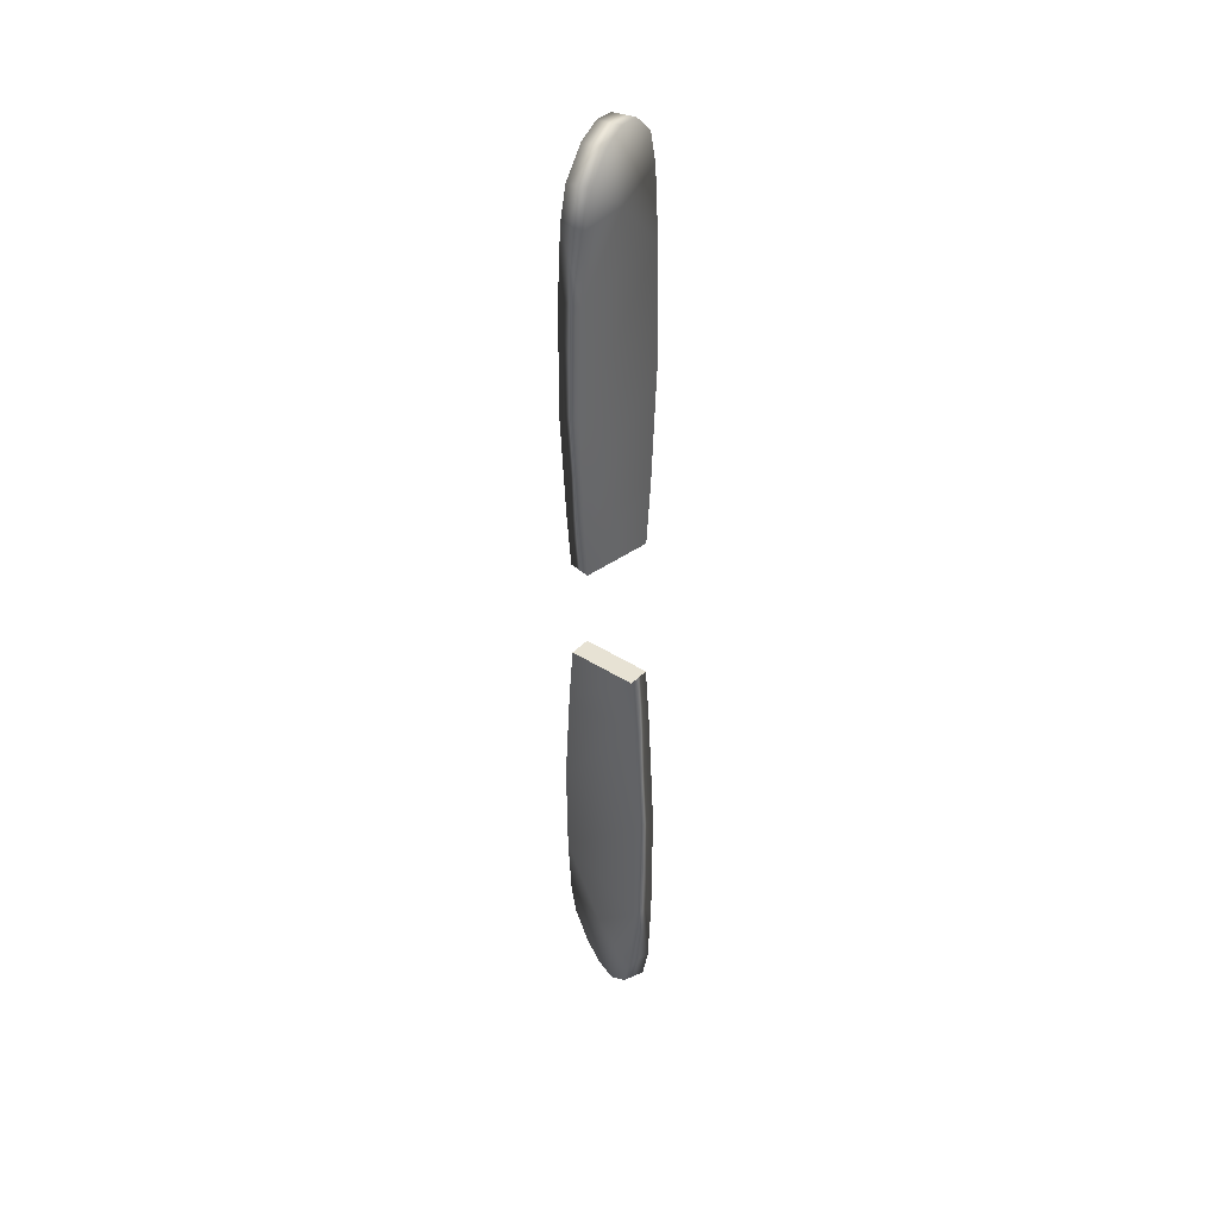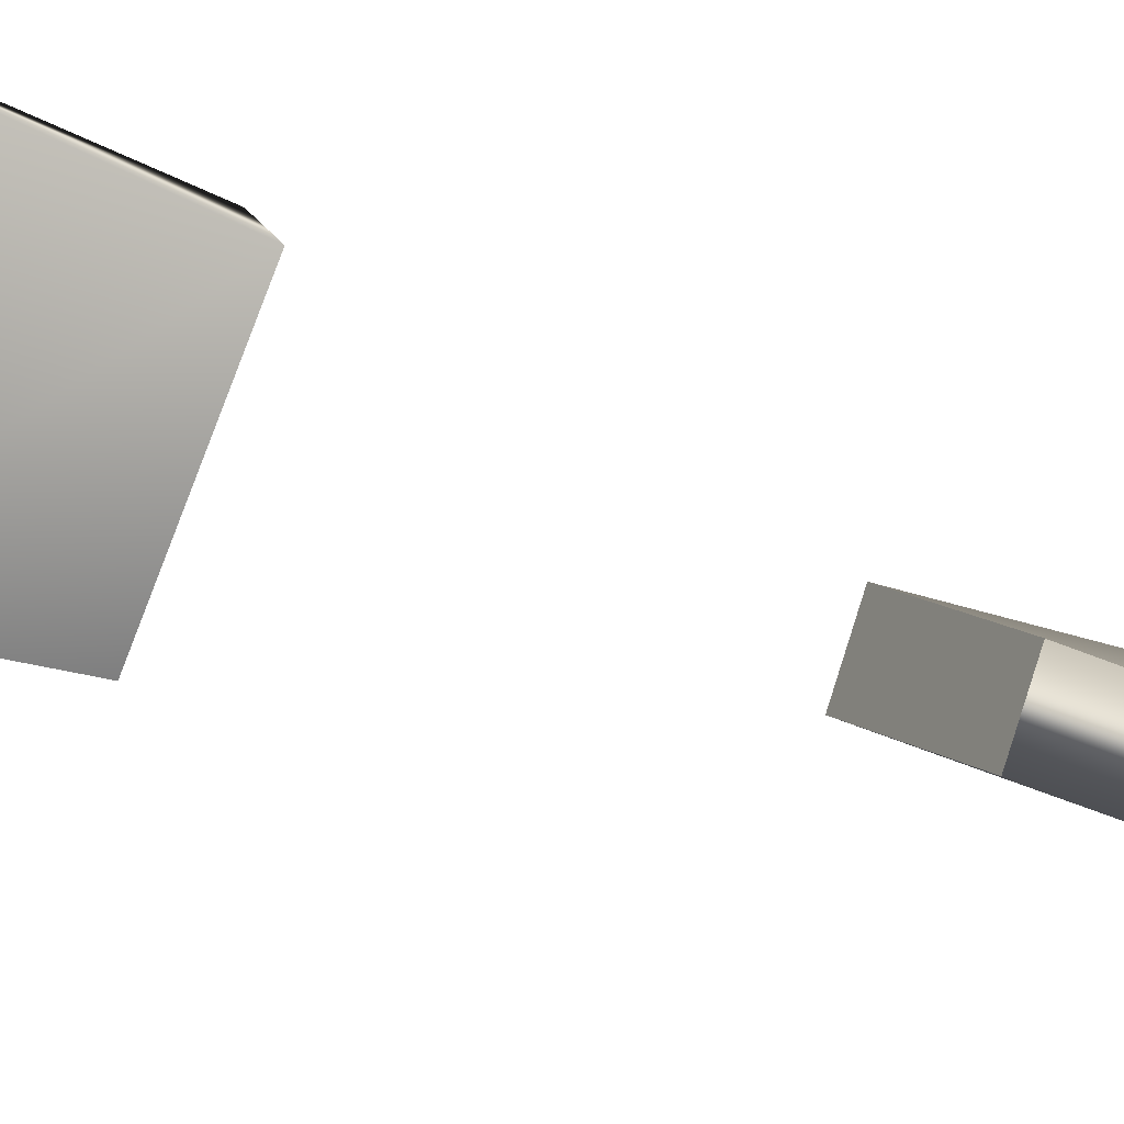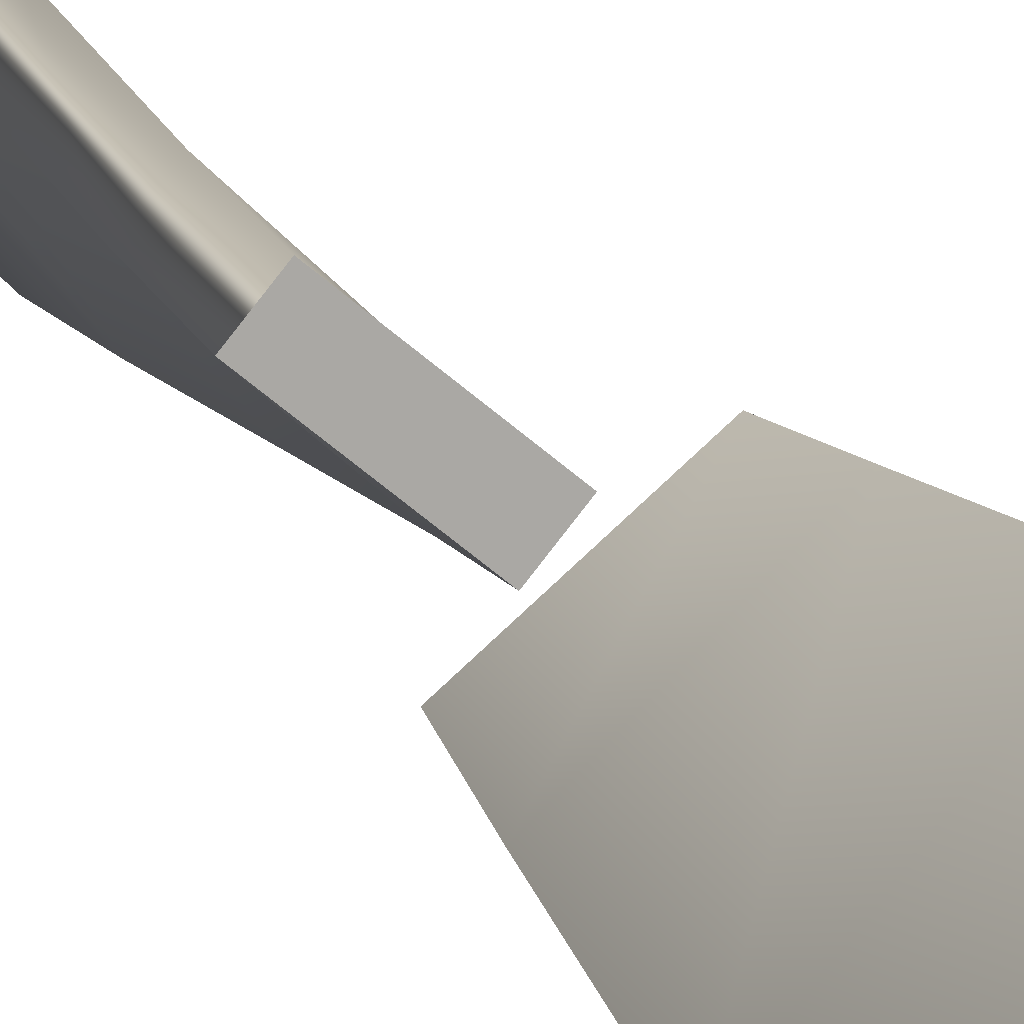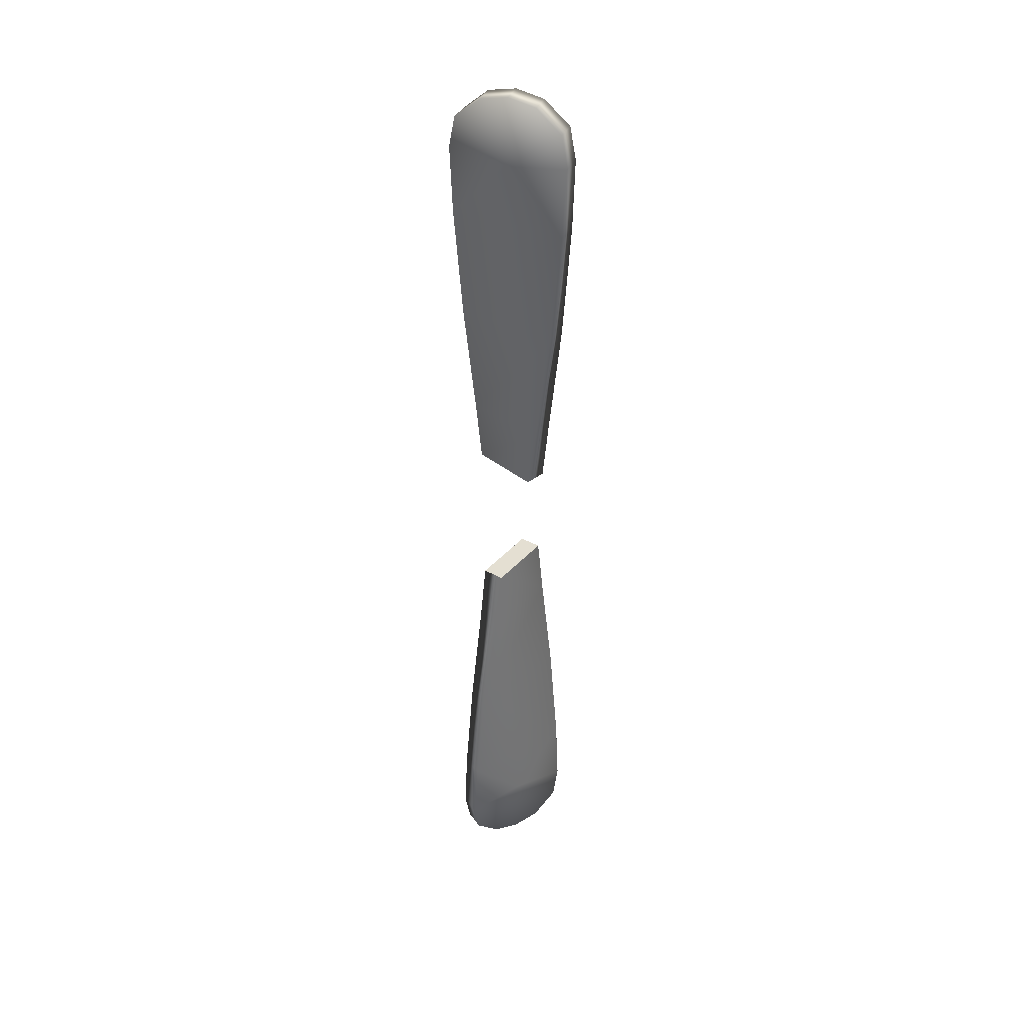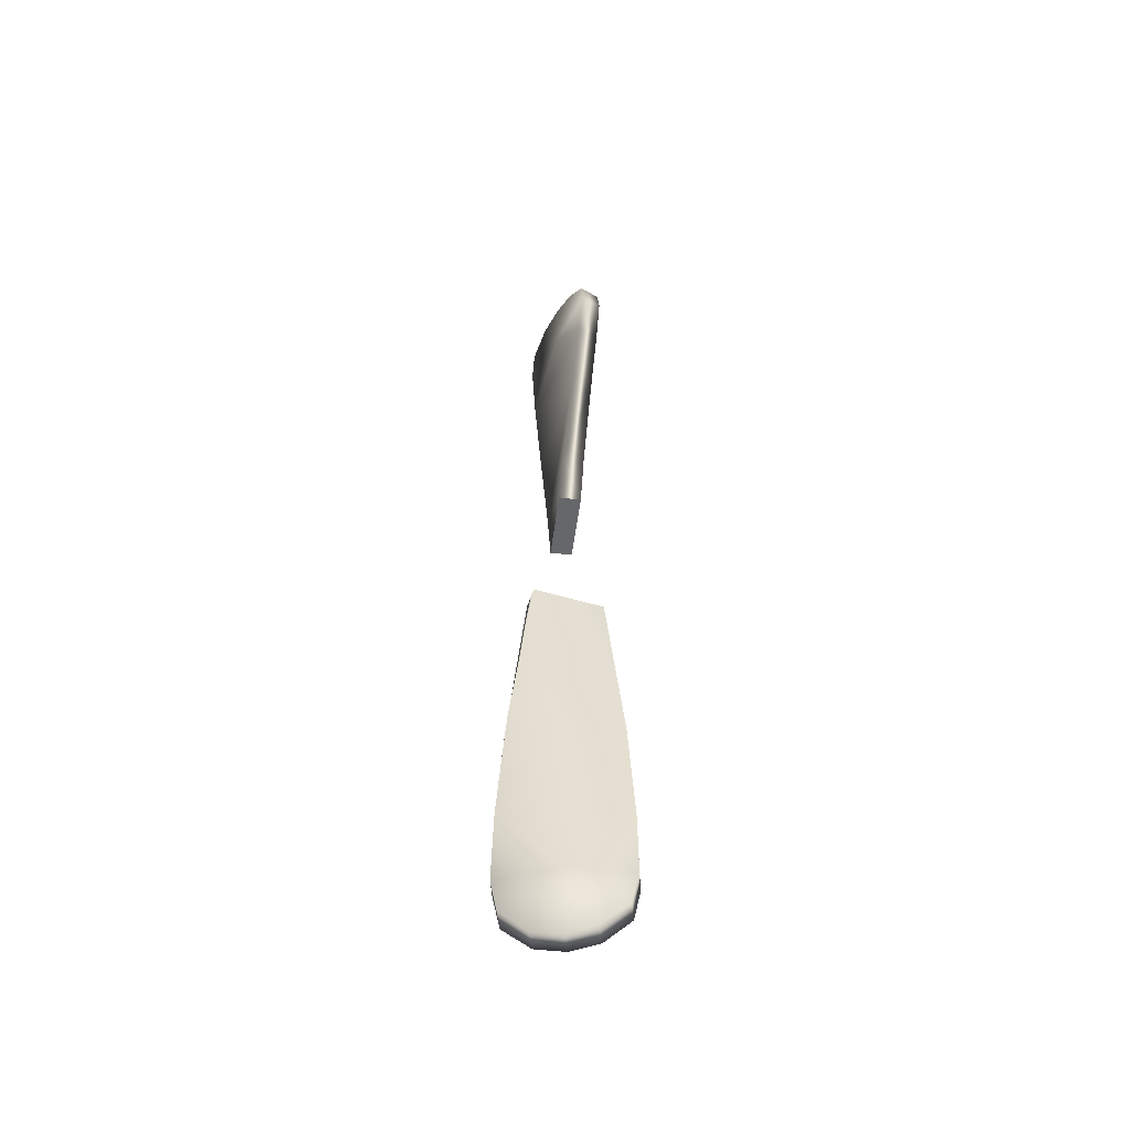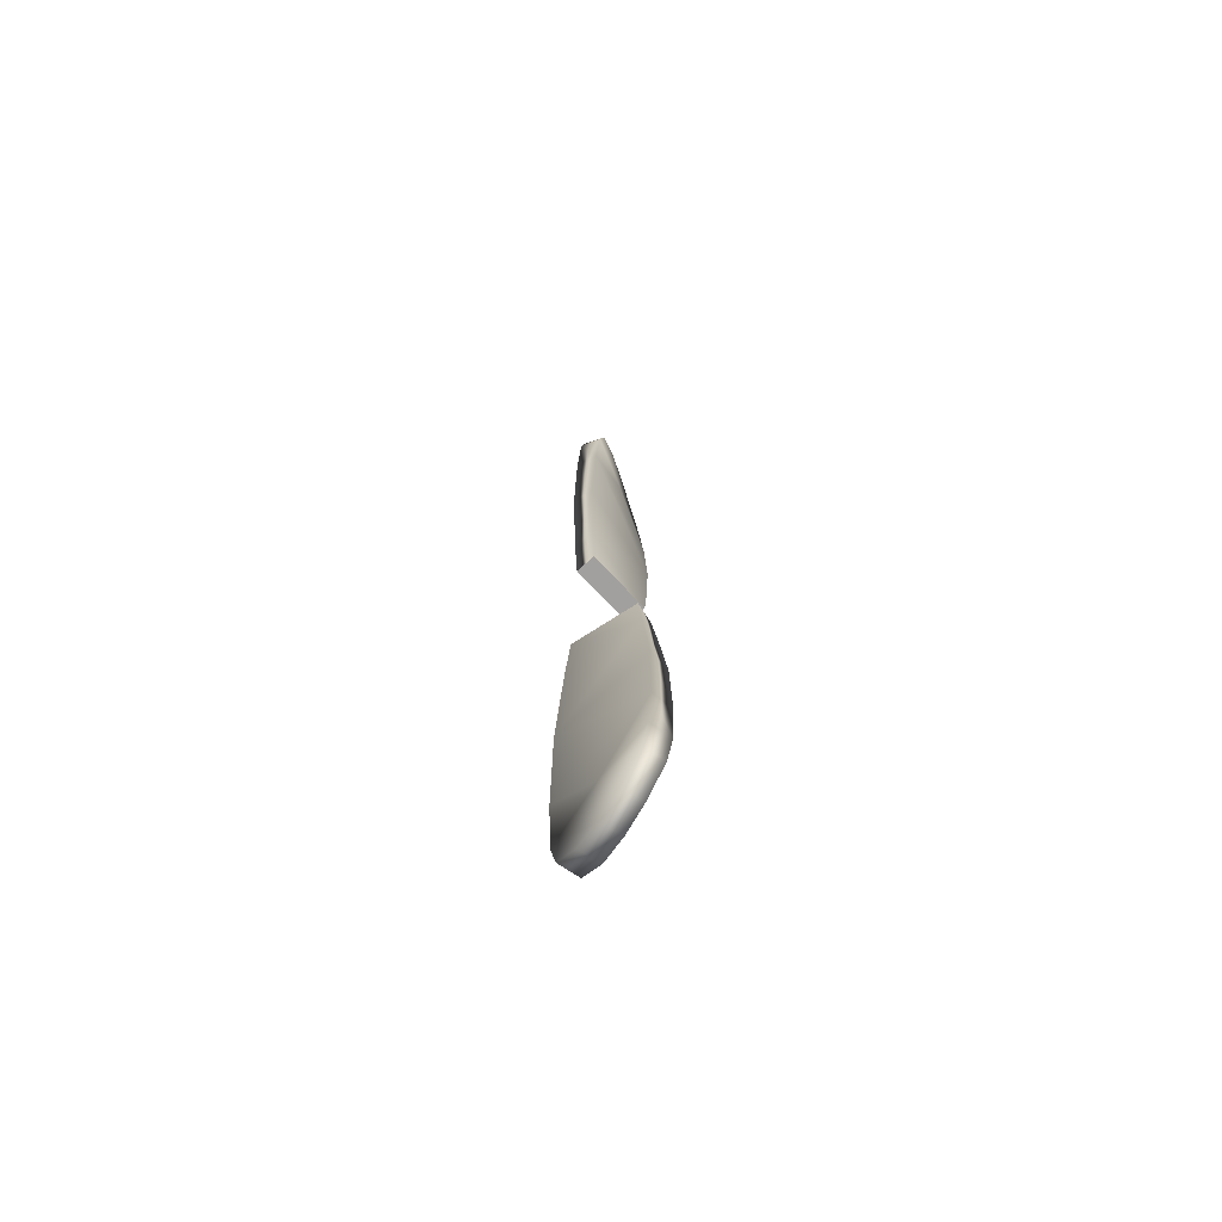
<metadata>
{"format":"obj","ext":"obj","renderer":"f3d","projection":"perspective","resolution":1024,"background":"white","views":[{"elev":39.7,"azim":-1.4,"up":"+Y"},{"elev":-36.1,"azim":62.2,"up":"+Z"},{"elev":14.1,"azim":-16.2,"up":"+Z"},{"elev":37.2,"azim":85.8,"up":"+Y"},{"elev":-52.2,"azim":-57.5,"up":"+Y"},{"elev":-71.9,"azim":172.9,"up":"+Y"}]}
</metadata>
<code>
g COL_PropellorBlade_MO
v -0.4792 -14.97 -1.743
v -0.07108 -15.7 -0.9799
v 0.3467 -13.64 -0.1933
v 0.3237 -15.89 -0.1515
v 0.7166 -15.7 0.6731
v 1.117 -14.97 1.421
v 1.267 -13.91 1.573
v 1.359 -11.63 1.45
v -0.7582 -11.63 -1.837
v 1.385 -7.88 1.115
v -0.8337 -7.88 -1.57
v -0.7374 -4.13 -1.197
v 1.231 -4.13 0.6804
v 1.113 -2.109 0.4678
v -0.6541 -2.109 -1.015
v 0.4792 -14.97 1.743
v 0.07108 -15.7 0.9799
v -0.3467 -13.64 0.1933
v -0.3237 -15.89 0.1515
v -0.7166 -15.7 -0.6731
v -1.117 -14.97 -1.421
v -1.267 -13.91 -1.573
v -1.359 -11.63 -1.45
v 0.7583 -11.63 1.837
v 0.8337 -7.88 1.57
v -1.385 -7.88 -1.115
v 0.7374 -4.13 1.197
v -1.231 -4.13 -0.6804
v 0.6541 -2.109 1.015
v -1.113 -2.109 -0.4678
v -1.231 -4.13 -0.6804
v -0.6541 -2.109 -1.015
v -1.113 -2.109 -0.4678
v -0.7374 -4.13 -1.197
v -0.8337 -7.88 -1.57
v -1.385 -7.88 -1.115
v -1.359 -11.63 -1.45
v -0.7582 -11.63 -1.837
v -1.267 -13.91 -1.573
v -0.6396 -13.91 -1.916
v 0.3467 -13.64 -0.1933
v -0.4792 -14.97 -1.743
v -1.117 -14.97 -1.421
v -0.07108 -15.7 -0.9799
v -0.7166 -15.7 -0.6731
v 0.3237 -15.89 -0.1515
v -0.3237 -15.89 0.1515
v 0.7166 -15.7 0.6731
v 0.07108 -15.7 0.9799
v 1.117 -14.97 1.421
v 0.4792 -14.97 1.743
v 1.267 -13.91 1.573
v 0.6396 -13.91 1.916
v -0.3467 -13.64 0.1933
v 0.7583 -11.63 1.837
v 1.359 -11.63 1.45
v 0.8337 -7.88 1.57
v 1.385 -7.88 1.115
v 1.231 -4.13 0.6804
v 0.7374 -4.13 1.197
v 0.6541 -2.109 1.015
v 1.113 -2.109 0.4678
v -0.6541 -2.109 -1.015
v 1.113 -2.109 0.4678
v 0.6541 -2.109 1.015
v -1.113 -2.109 -0.4678
v 0.4792 14.97 -1.743
v 0.07108 15.7 -0.9799
v -0.3467 13.64 -0.1933
v -0.3237 15.89 -0.1515
v -0.7166 15.7 0.6731
v -1.117 14.97 1.421
v -1.267 13.91 1.573
v -1.359 11.63 1.45
v 0.7582 11.63 -1.837
v -1.385 7.88 1.115
v 0.8337 7.88 -1.57
v 0.7374 4.13 -1.197
v -1.231 4.13 0.6804
v -1.113 2.109 0.4678
v 0.6541 2.109 -1.015
v -0.4792 14.97 1.743
v -0.07108 15.7 0.9799
v 0.3467 13.64 0.1933
v 0.3237 15.89 0.1515
v 0.7166 15.7 -0.6731
v 1.117 14.97 -1.421
v 1.267 13.91 -1.573
v 1.359 11.63 -1.45
v -0.7583 11.63 1.837
v -0.8337 7.88 1.57
v 1.385 7.88 -1.115
v -0.7374 4.13 1.197
v 1.231 4.13 -0.6804
v -0.6541 2.109 1.015
v 1.113 2.109 -0.4678
v 1.231 4.13 -0.6804
v 0.6541 2.109 -1.015
v 1.113 2.109 -0.4678
v 0.7374 4.13 -1.197
v 0.8337 7.88 -1.57
v 1.385 7.88 -1.115
v 1.359 11.63 -1.45
v 0.7582 11.63 -1.837
v 1.267 13.91 -1.573
v 0.6396 13.91 -1.916
v -0.3467 13.64 -0.1933
v 0.4792 14.97 -1.743
v 1.117 14.97 -1.421
v 0.07108 15.7 -0.9799
v 0.7166 15.7 -0.6731
v -0.3237 15.89 -0.1515
v 0.3237 15.89 0.1515
v -0.7166 15.7 0.6731
v -0.07108 15.7 0.9799
v -1.117 14.97 1.421
v -0.4792 14.97 1.743
v -1.267 13.91 1.573
v -0.6396 13.91 1.916
v 0.3467 13.64 0.1933
v -0.7583 11.63 1.837
v -1.359 11.63 1.45
v -0.8337 7.88 1.57
v -1.385 7.88 1.115
v -1.231 4.13 0.6804
v -0.7374 4.13 1.197
v -0.6541 2.109 1.015
v -1.113 2.109 0.4678
v 0.6541 2.109 -1.015
v -1.113 2.109 0.4678
v -0.6541 2.109 1.015
v 1.113 2.109 -0.4678
g COL_PropellorBlade_MO_0
f 3 2 1
f 3 4 2
f 3 5 4
f 3 6 5
f 3 7 6
f 7 3 8
f 8 3 9
f 8 9 10
f 9 11 10
f 10 11 12
f 13 10 12
f 14 13 12
f 15 14 12
f 18 17 16
f 18 19 17
f 18 20 19
f 18 21 20
f 18 22 21
f 22 18 23
f 18 24 23
f 24 25 23
f 25 26 23
f 25 27 26
f 27 28 26
f 27 29 28
f 29 30 28
f 33 32 31
f 32 34 31
f 31 34 35
f 36 31 35
f 36 35 37
f 35 38 37
f 37 38 39
f 38 40 39
f 41 40 38
f 41 42 40
f 39 40 42
f 43 39 42
f 43 42 44
f 45 43 44
f 45 44 46
f 47 45 46
f 47 46 48
f 49 47 48
f 49 48 50
f 51 49 50
f 51 50 52
f 53 51 52
f 54 51 53
f 53 55 54
f 55 53 52
f 56 55 52
f 57 55 56
f 58 57 56
f 58 59 57
f 59 60 57
f 61 60 59
f 62 61 59
f 65 64 63
f 66 65 63
f 69 68 67
f 69 70 68
f 69 71 70
f 69 72 71
f 69 73 72
f 73 69 74
f 74 69 75
f 74 75 76
f 75 77 76
f 76 77 78
f 79 76 78
f 80 79 78
f 81 80 78
f 84 83 82
f 84 85 83
f 84 86 85
f 84 87 86
f 84 88 87
f 88 84 89
f 84 90 89
f 90 91 89
f 91 92 89
f 91 93 92
f 93 94 92
f 93 95 94
f 95 96 94
f 99 98 97
f 98 100 97
f 97 100 101
f 102 97 101
f 102 101 103
f 101 104 103
f 103 104 105
f 104 106 105
f 107 106 104
f 107 108 106
f 105 106 108
f 109 105 108
f 109 108 110
f 111 109 110
f 111 110 112
f 113 111 112
f 113 112 114
f 115 113 114
f 115 114 116
f 117 115 116
f 117 116 118
f 119 117 118
f 120 117 119
f 119 121 120
f 121 119 118
f 122 121 118
f 123 121 122
f 124 123 122
f 124 125 123
f 125 126 123
f 127 126 125
f 128 127 125
f 131 130 129
f 132 131 129

</code>
